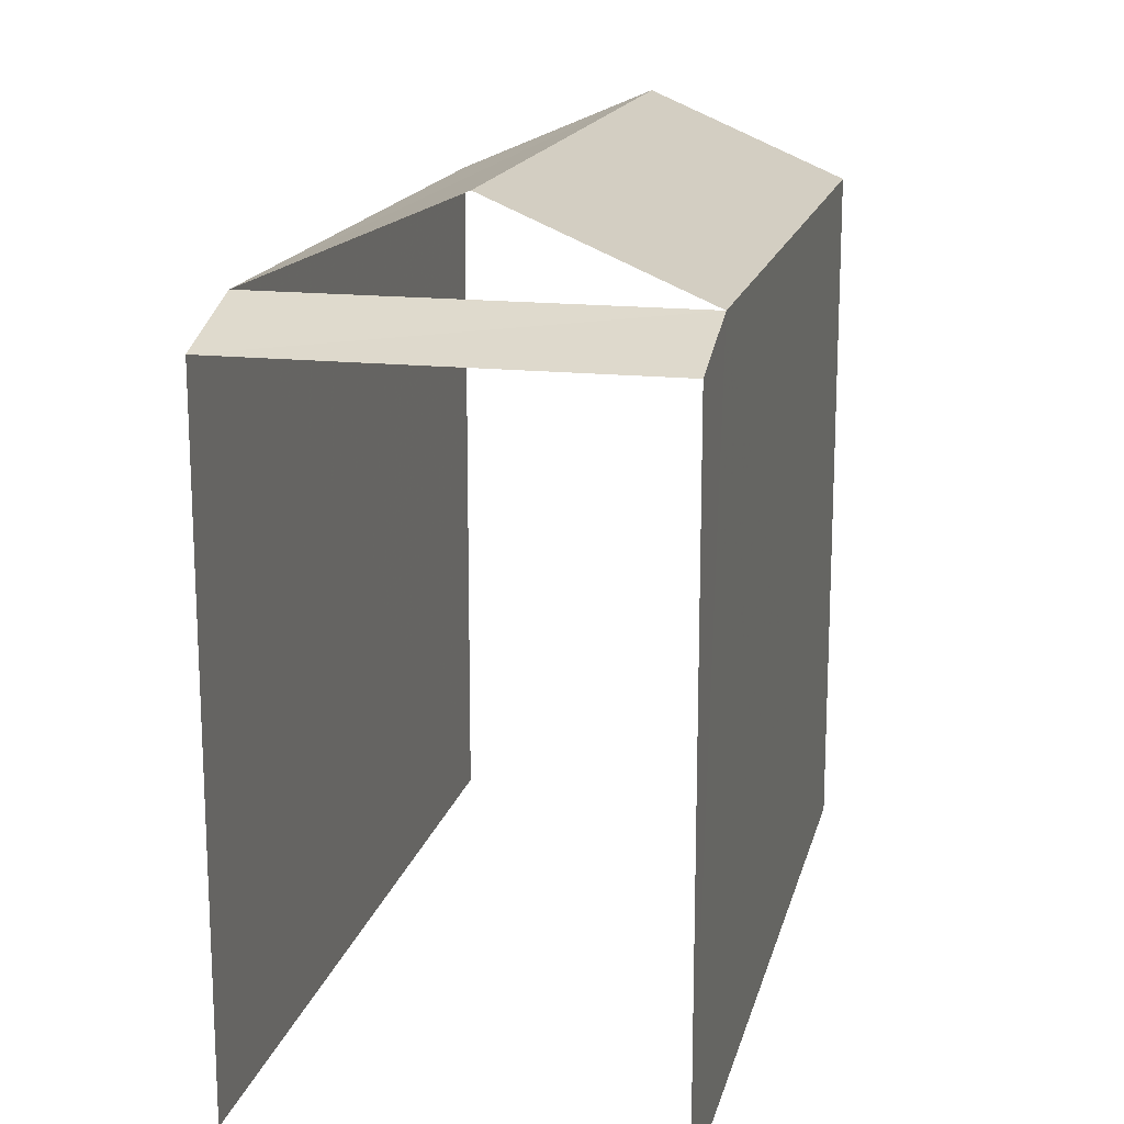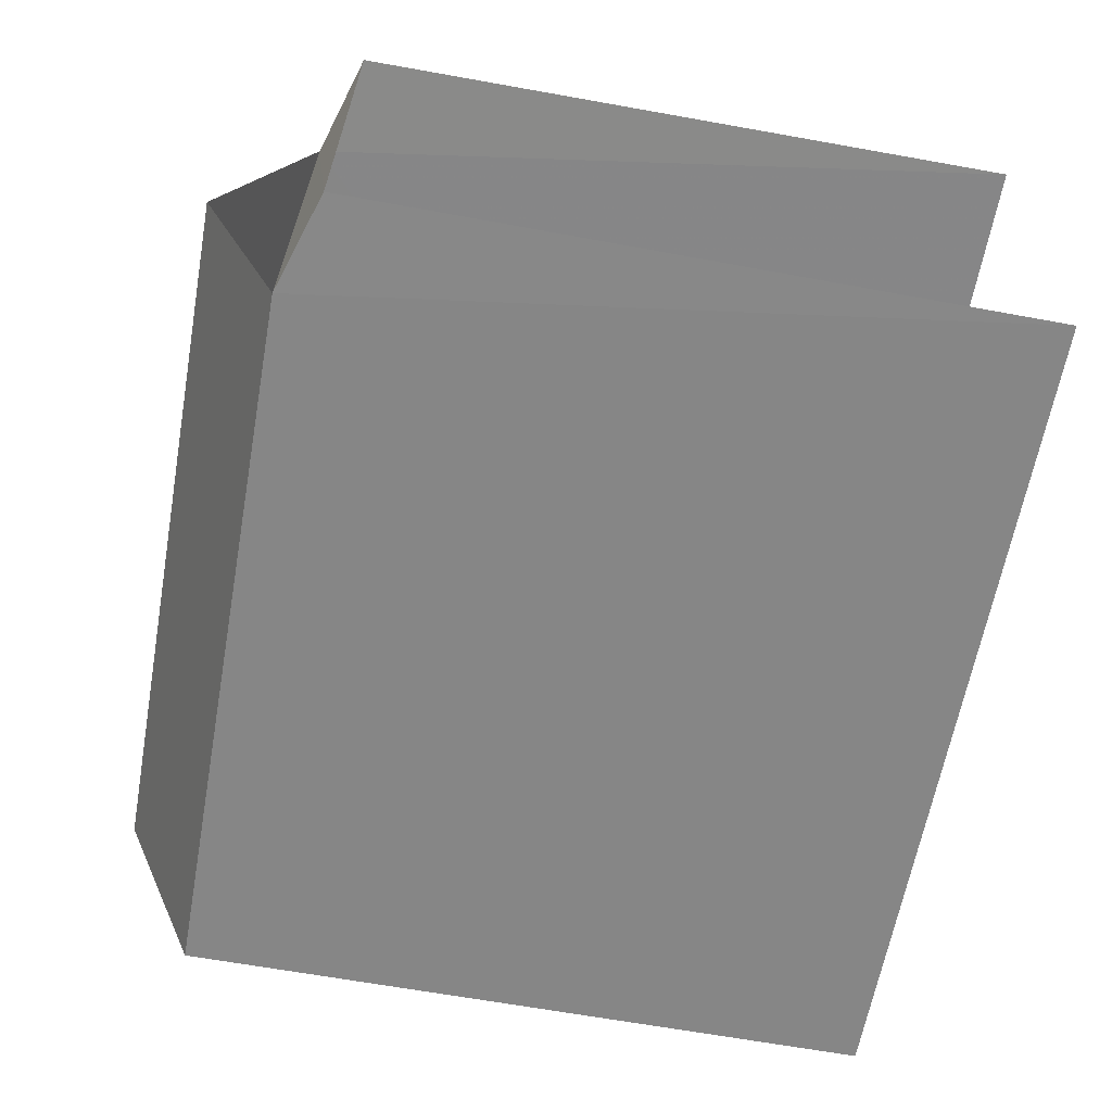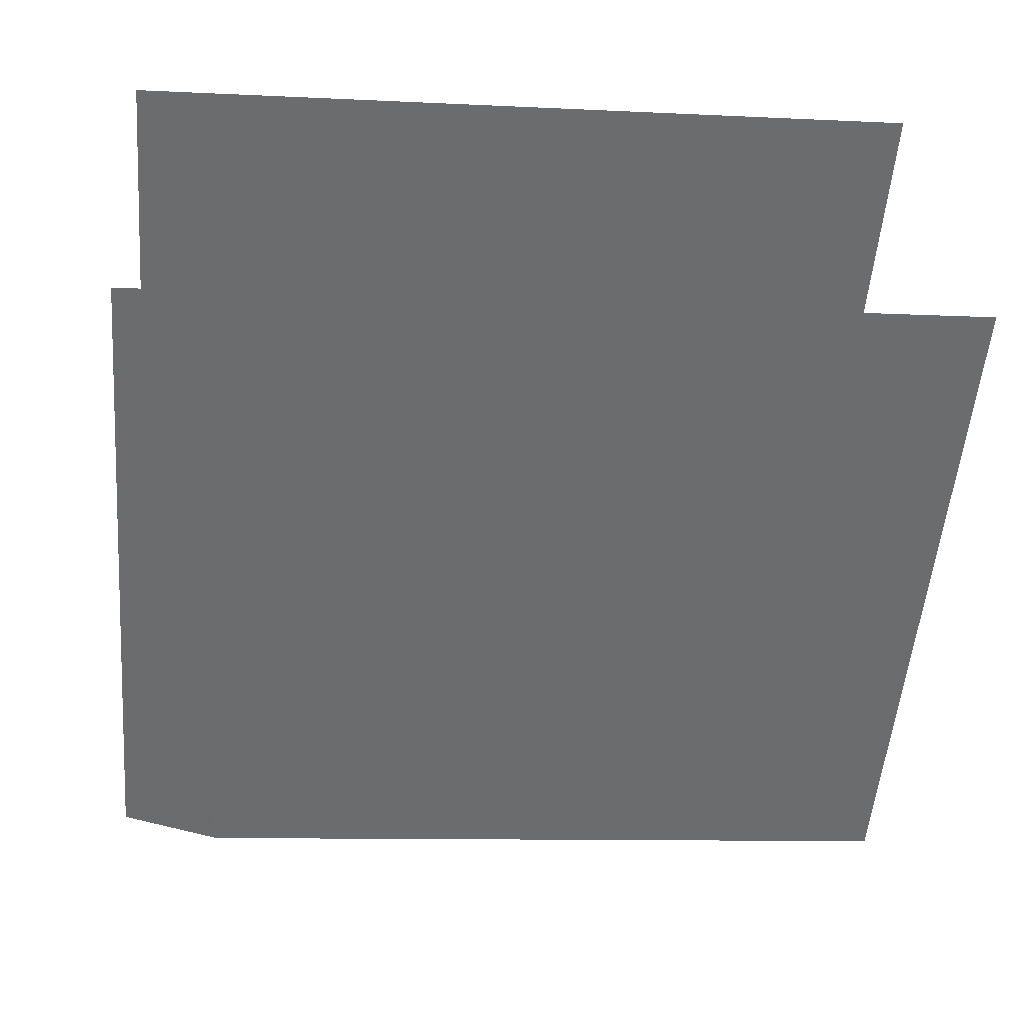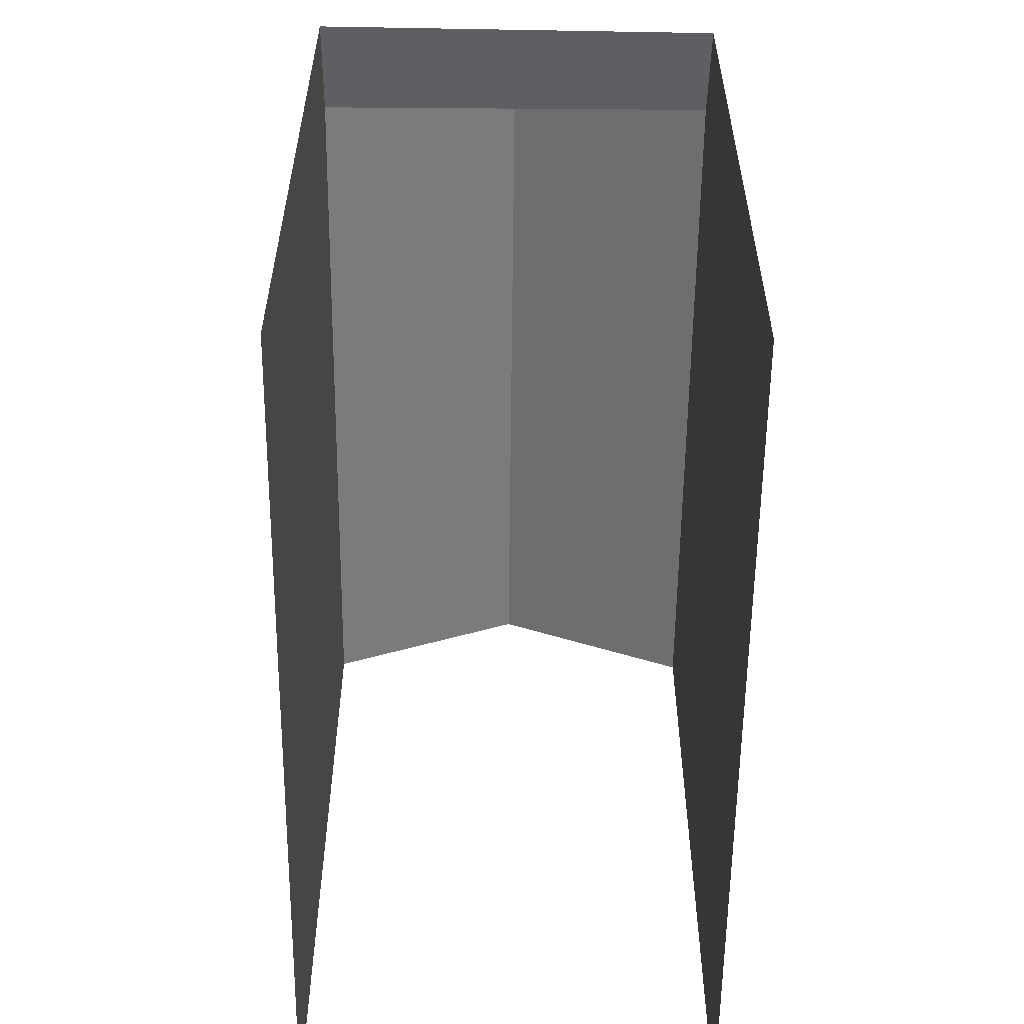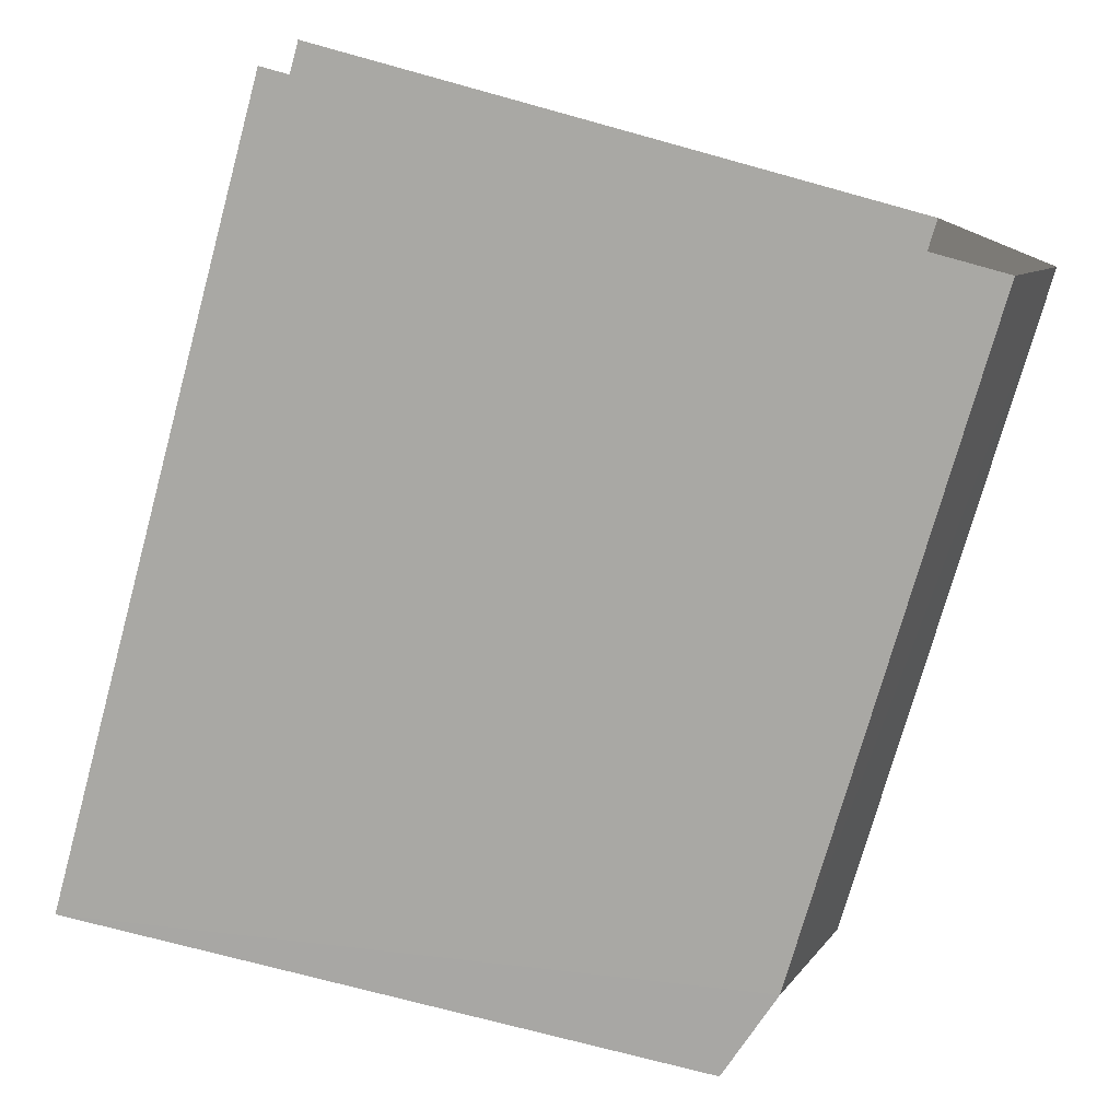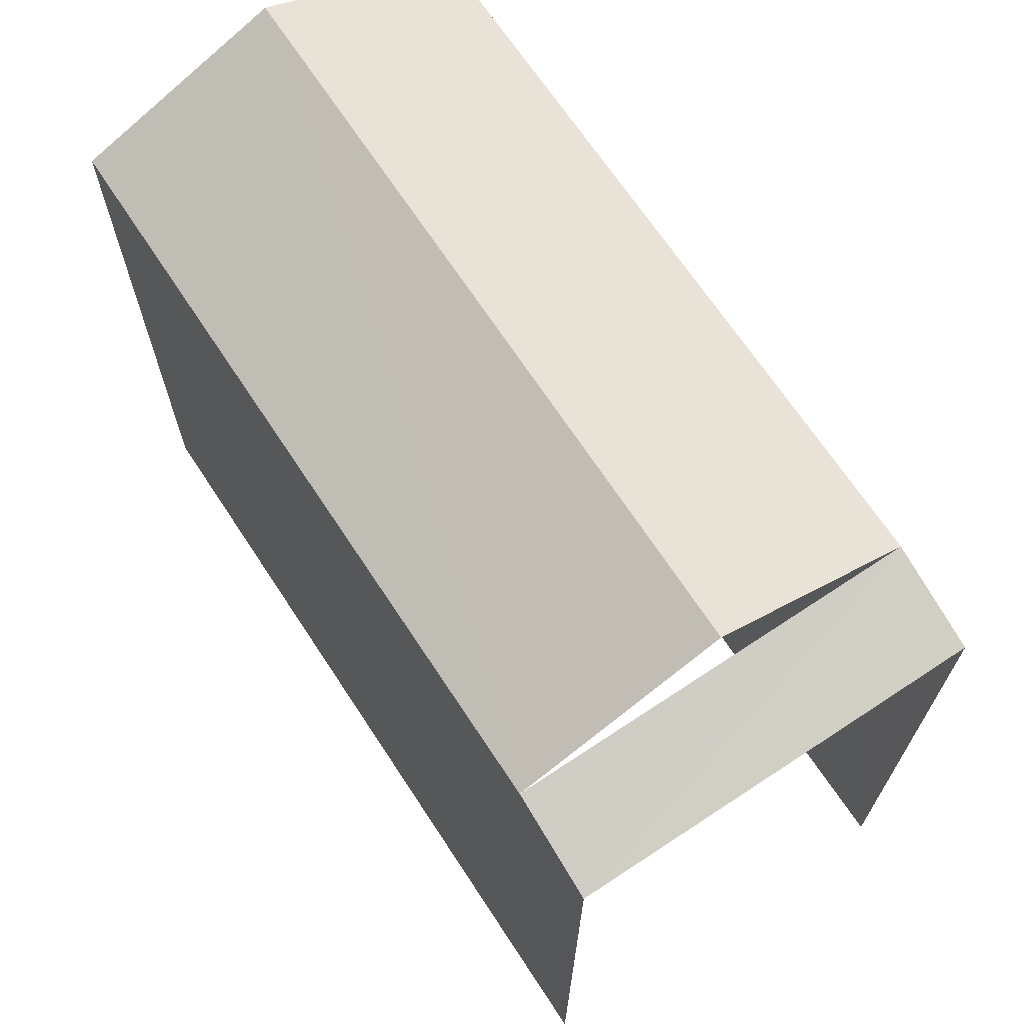
<metadata>
{"format":"obj","ext":"obj","renderer":"f3d","projection":"perspective","resolution":1024,"background":"white","views":[{"elev":16.5,"azim":98.6,"up":"+Z"},{"elev":-66.6,"azim":79.8,"up":"+Y"},{"elev":-53.6,"azim":175.2,"up":"+Y"},{"elev":-57.6,"azim":85.0,"up":"+Z"},{"elev":-70.5,"azim":-105.5,"up":"+Y"},{"elev":68.8,"azim":52.1,"up":"+Z"}]}
</metadata>
<code>
v -3.736e+05 -1.051e+05 21.92
v -3.736e+05 -1.051e+05 21.93
v -3.736e+05 -1.051e+05 21.92
v -3.736e+05 -1.051e+05 21.92
v -3.736e+05 -1.051e+05 31.72
v -3.736e+05 -1.051e+05 30.64
v -3.736e+05 -1.051e+05 30.64
v -3.736e+05 -1.051e+05 31.72
v -3.736e+05 -1.051e+05 30.64
v -3.736e+05 -1.051e+05 30.24
v -3.736e+05 -1.051e+05 30.24
v -3.736e+05 -1.051e+05 30.64
f 1 2 3
f 4 1 3
f 8 7 9
f 10 1 4
f 11 10 4
f 12 3 6
f 12 6 5
f 3 2 6
f 5 6 7
f 8 5 7
f 9 7 10
f 11 9 10
f 5 9 12
f 5 8 9
f 4 3 9
f 4 9 11
f 3 12 9
f 6 2 7
f 7 1 10
f 7 2 1

</code>
